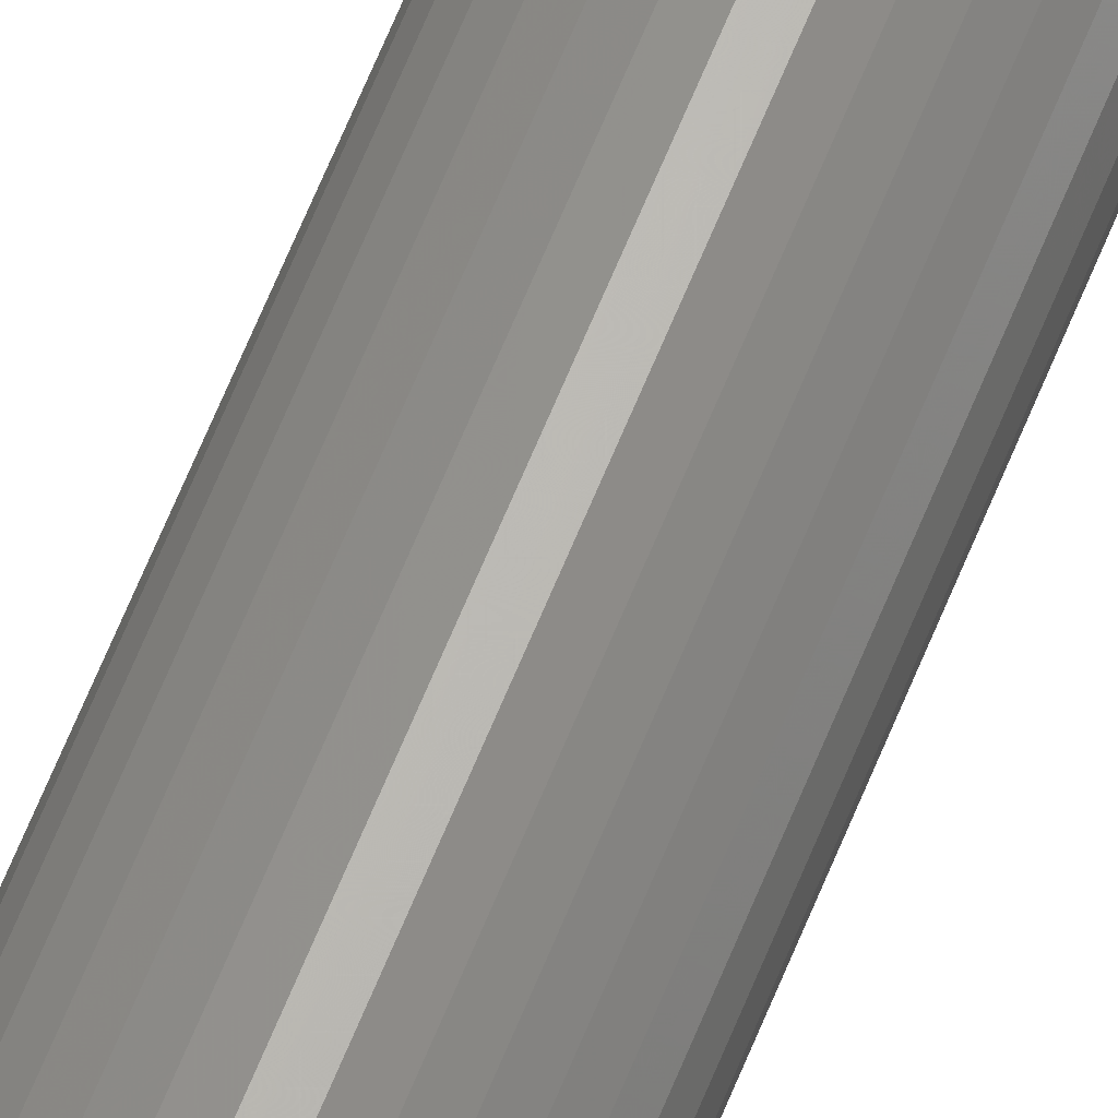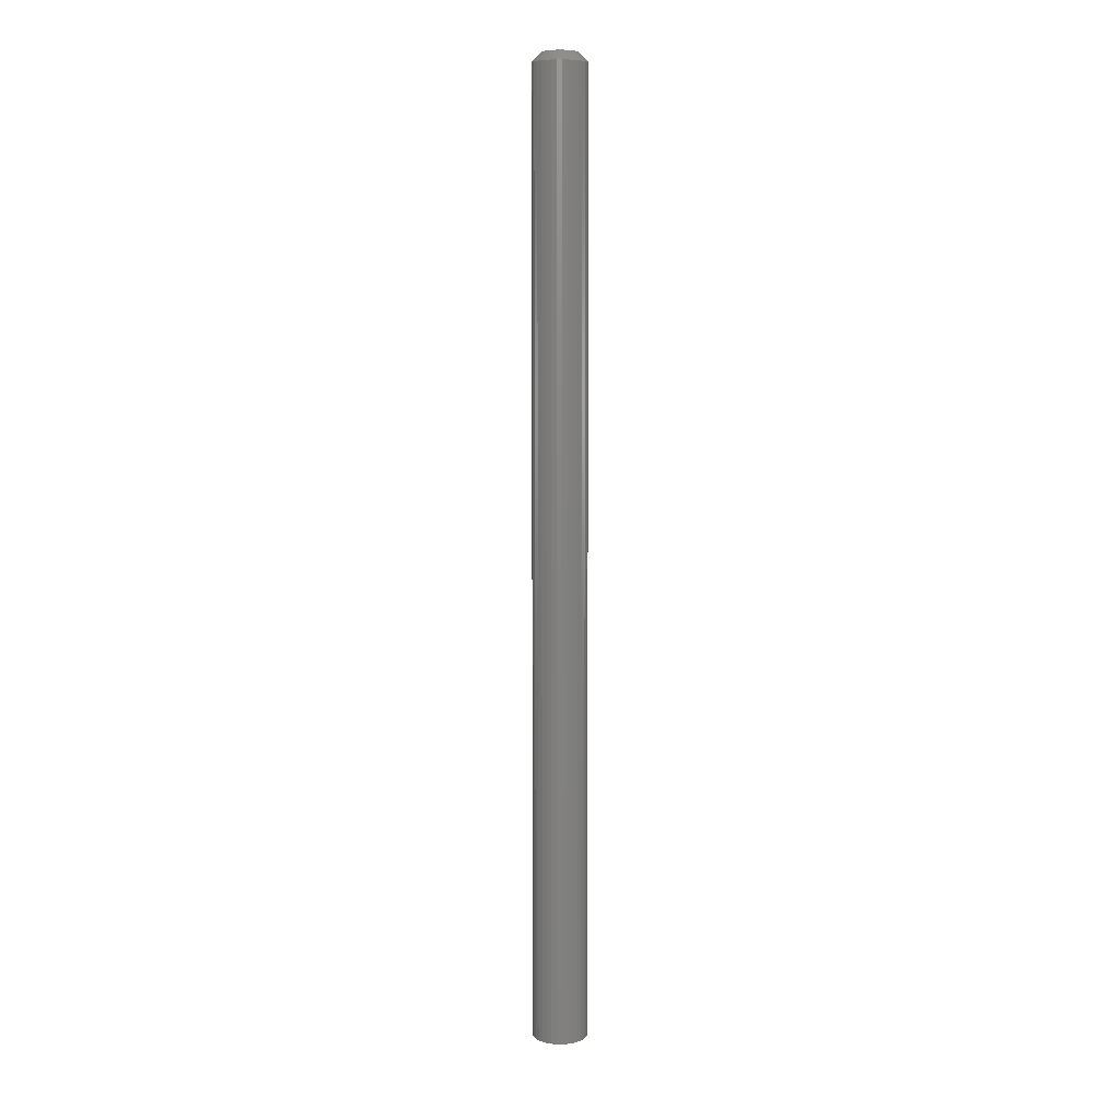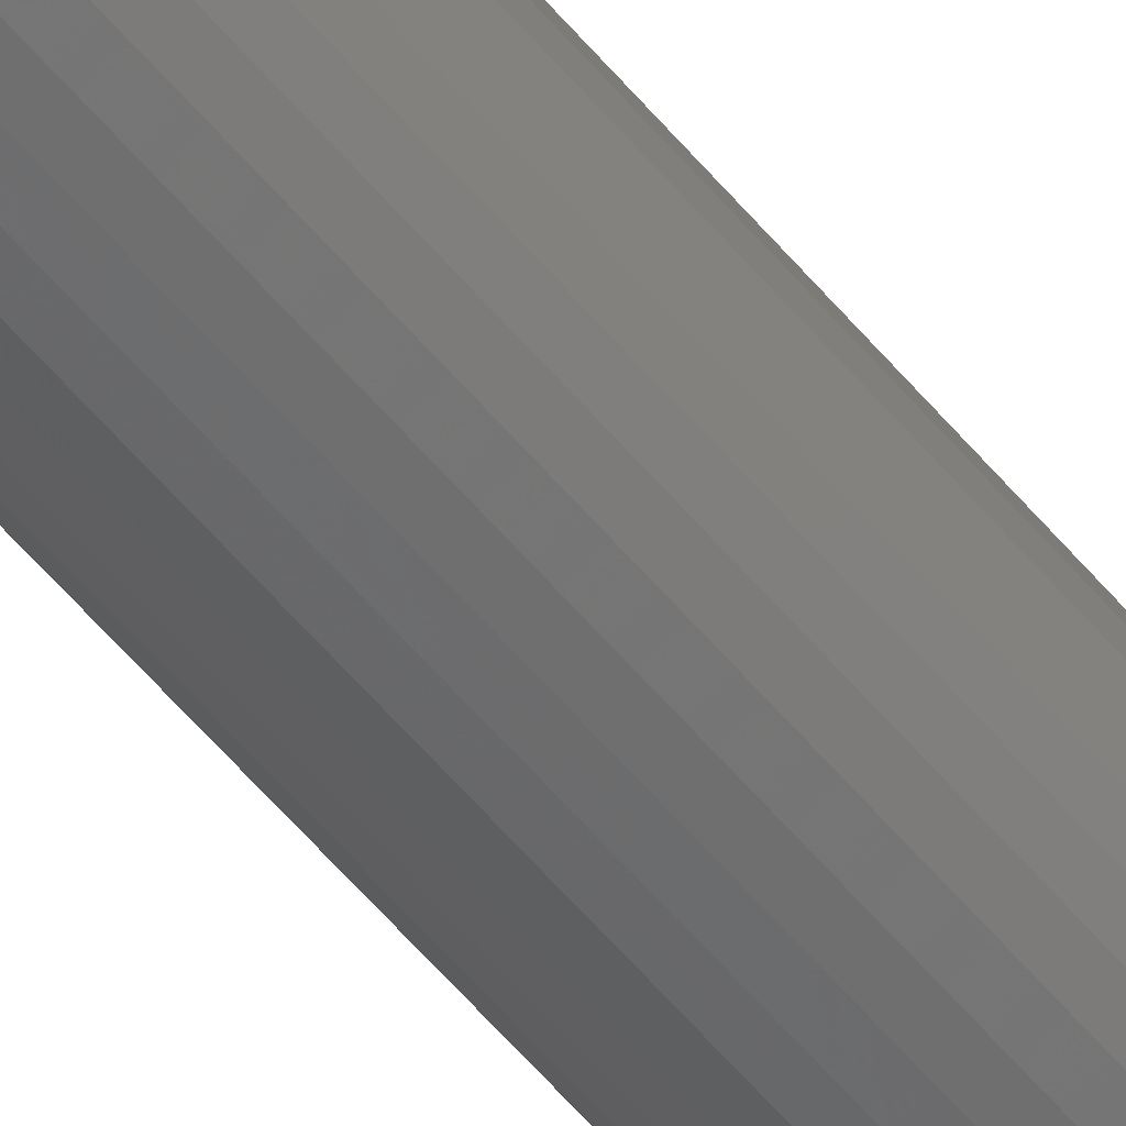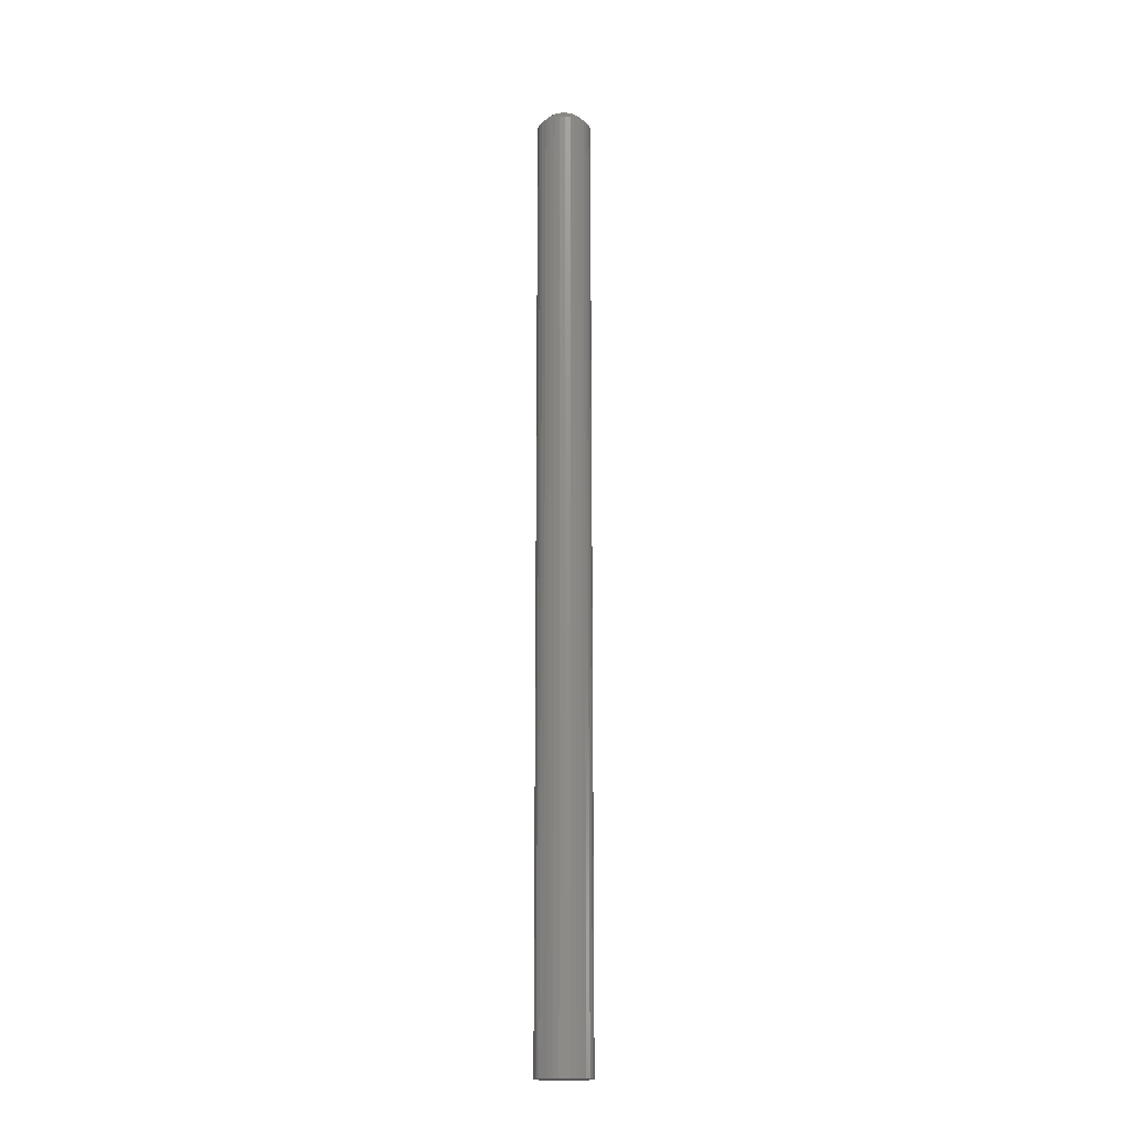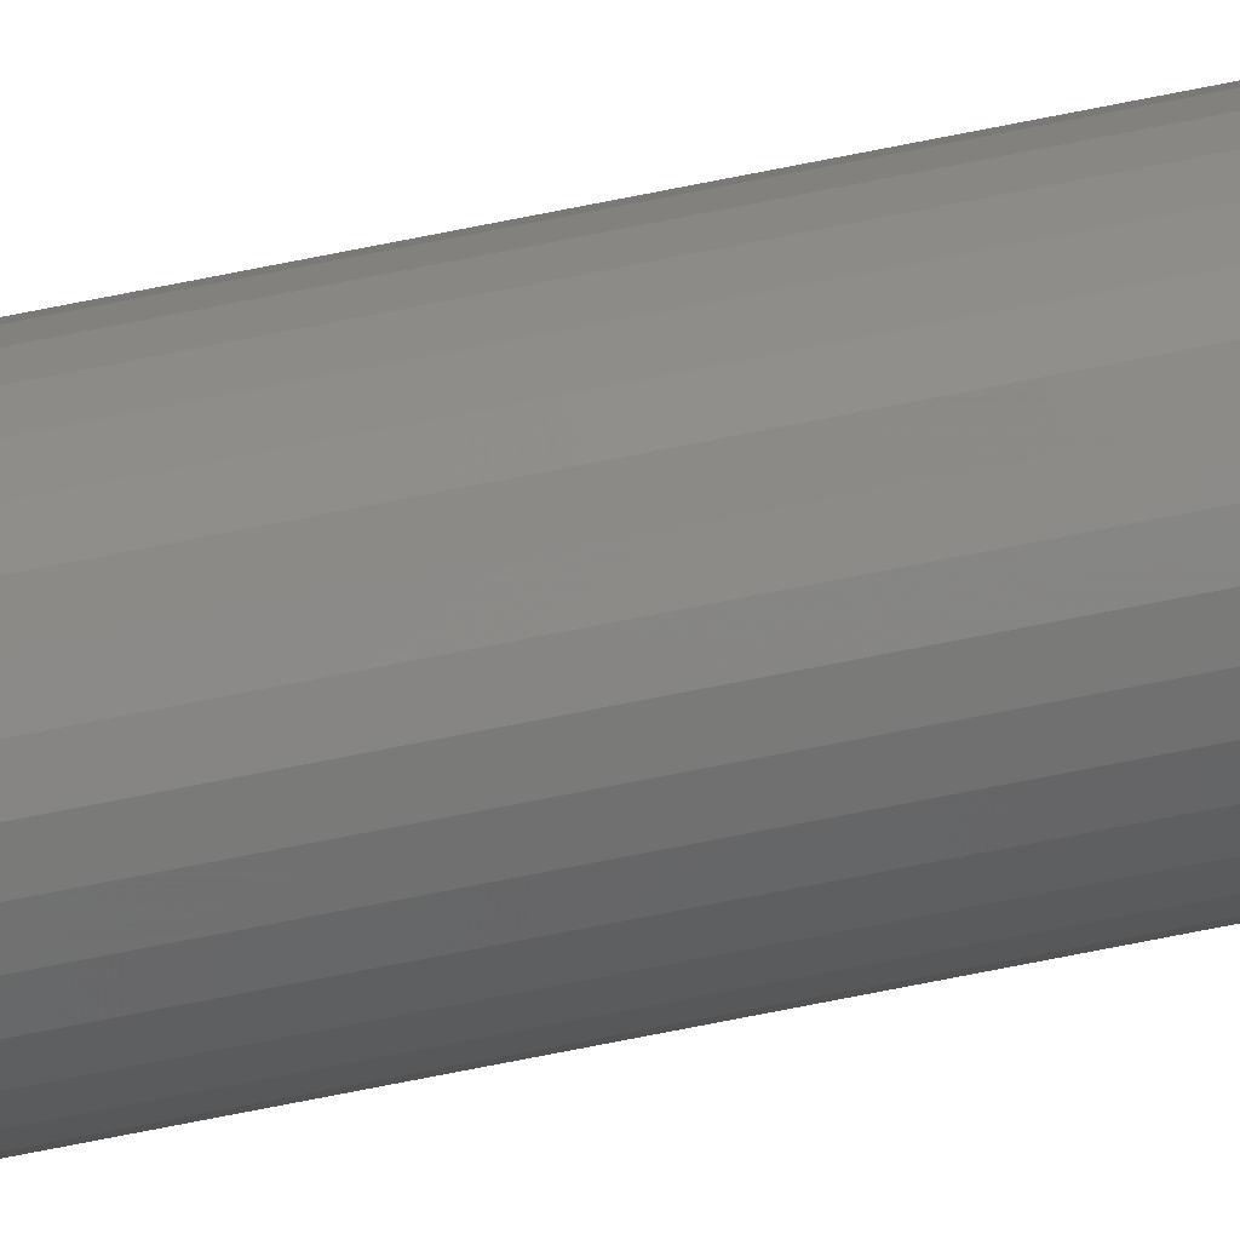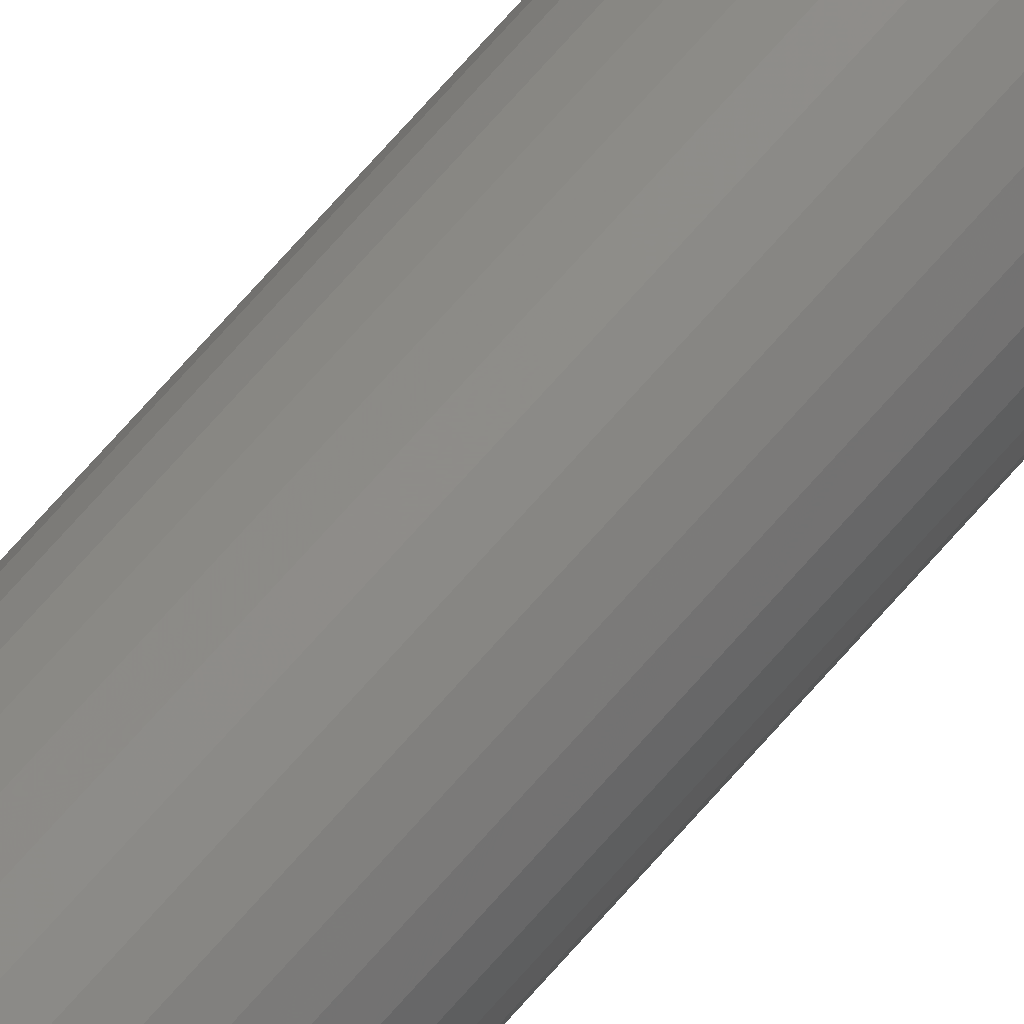
<metadata>
{"format":"stl","ext":"stl","renderer":"f3d","projection":"perspective","resolution":1024,"background":"white","views":[{"elev":64.1,"azim":21.9,"up":"+Z"},{"elev":7.7,"azim":141.3,"up":"+Y"},{"elev":-51.0,"azim":37.0,"up":"+Z"},{"elev":-17.1,"azim":31.8,"up":"+Y"},{"elev":-78.4,"azim":-79.0,"up":"+Z"},{"elev":75.7,"azim":-138.1,"up":"+Z"}]}
</metadata>
<code>
# stl→obj: 96 verts, 188 faces
v -0.3312 7.2e-18 0.03777
v -0.3519 6.055e-18 0.03574
v -0.3502 6.148e-18 0.03777
v -0.3296 7.293e-18 0.03574
v -0.3531 5.987e-18 0.03342
v -0.3283 7.362e-18 0.03342
v -0.3296 7.293e-18 0.02084
v -0.3519 6.055e-18 0.02084
v -0.3283 7.362e-18 0.02316
v -0.3502 6.148e-18 0.01881
v -0.3312 7.2e-18 0.01881
v -0.3482 6.261e-18 0.01714
v -0.3333 7.088e-18 0.01714
v -0.3458 6.389e-18 0.01591
v -0.3433 6.529e-18 0.01514
v -0.3356 6.959e-18 0.01591
v -0.3407 6.674e-18 0.01488
v -0.3381 6.819e-18 0.01514
v -0.3333 7.088e-18 0.03943
v -0.3482 6.261e-18 0.03943
v -0.3458 6.389e-18 0.04067
v -0.3433 6.529e-18 0.04144
v -0.3407 6.674e-18 0.04169
v -0.3381 6.819e-18 0.04144
v -0.3356 6.959e-18 0.04067
v -0.3531 5.987e-18 0.02316
v -0.3539 5.944e-18 0.02567
v -0.3276 7.404e-18 0.02567
v -0.3541 5.93e-18 0.02829
v -0.3273 7.418e-18 0.02829
v -0.3539 5.944e-18 0.0309
v -0.3276 7.404e-18 0.0309
v -0.3195 -0.007812 0.02829
v -0.3195 -0.75 0.02829
v -0.3199 -0.007812 0.02415
v -0.3199 -0.75 0.02415
v -0.3211 -0.007812 0.02017
v -0.3211 -0.75 0.02017
v -0.3231 -0.007812 0.0165
v -0.3231 -0.75 0.0165
v -0.3257 -0.007812 0.01329
v -0.3257 -0.75 0.01329
v -0.3289 -0.007812 0.01065
v -0.3289 -0.75 0.01065
v -0.3326 -0.007812 0.008687
v -0.3326 -0.75 0.008687
v -0.3366 -0.007812 0.00748
v -0.3366 -0.75 0.00748
v -0.3407 -0.007812 0.007072
v -0.3407 -0.75 0.007072
v -0.3448 -0.007812 0.00748
v -0.3448 -0.75 0.00748
v -0.3488 -0.007812 0.008687
v -0.3488 -0.75 0.008687
v -0.3525 -0.007812 0.01065
v -0.3525 -0.75 0.01065
v -0.3557 -0.007812 0.01329
v -0.3557 -0.75 0.01329
v -0.3583 -0.007812 0.0165
v -0.3583 -0.75 0.0165
v -0.3603 -0.007812 0.02017
v -0.3603 -0.75 0.02017
v -0.3615 -0.007812 0.02415
v -0.3615 -0.75 0.02415
v -0.3619 -0.007812 0.02829
v -0.3619 -0.75 0.02829
v -0.3615 -0.007812 0.03243
v -0.3615 -0.75 0.03243
v -0.3603 -0.007812 0.03641
v -0.3603 -0.75 0.03641
v -0.3583 -0.007812 0.04008
v -0.3583 -0.75 0.04008
v -0.3557 -0.007812 0.04329
v -0.3557 -0.75 0.04329
v -0.3525 -0.007812 0.04593
v -0.3525 -0.75 0.04593
v -0.3488 -0.007812 0.04789
v -0.3488 -0.75 0.04789
v -0.3448 -0.007812 0.0491
v -0.3448 -0.75 0.0491
v -0.3407 -0.007812 0.04951
v -0.3407 -0.75 0.04951
v -0.3366 -0.007812 0.0491
v -0.3366 -0.75 0.0491
v -0.3326 -0.007812 0.04789
v -0.3326 -0.75 0.04789
v -0.3289 -0.007812 0.04593
v -0.3289 -0.75 0.04593
v -0.3257 -0.007812 0.04329
v -0.3257 -0.75 0.04329
v -0.3231 -0.007812 0.04008
v -0.3231 -0.75 0.04008
v -0.3211 -0.007812 0.03641
v -0.3211 -0.75 0.03641
v -0.3199 -0.007812 0.03243
v -0.3199 -0.75 0.03243
f 1 2 3
f 4 2 1
f 5 2 4
f 6 5 4
f 7 8 9
f 10 8 7
f 11 10 7
f 11 12 10
f 13 12 11
f 13 14 12
f 15 14 13
f 16 15 13
f 16 17 15
f 18 17 16
f 19 1 3
f 19 3 20
f 19 20 21
f 19 21 22
f 19 22 23
f 19 23 24
f 19 24 25
f 8 26 9
f 9 26 27
f 9 27 28
f 28 27 29
f 28 29 30
f 30 29 31
f 30 31 32
f 32 31 5
f 32 5 6
f 33 34 35
f 35 34 36
f 35 36 37
f 37 36 38
f 37 38 39
f 39 38 40
f 39 40 41
f 41 40 42
f 41 42 43
f 43 42 44
f 43 44 45
f 45 44 46
f 45 46 47
f 47 46 48
f 47 48 49
f 49 48 50
f 49 50 51
f 51 50 52
f 51 52 53
f 53 52 54
f 53 54 55
f 55 54 56
f 55 56 57
f 57 56 58
f 57 58 59
f 59 58 60
f 59 60 61
f 61 60 62
f 61 62 63
f 63 62 64
f 63 64 65
f 65 64 66
f 65 66 67
f 67 66 68
f 67 68 69
f 69 68 70
f 69 70 71
f 71 70 72
f 71 72 73
f 73 72 74
f 73 74 75
f 75 74 76
f 75 76 77
f 77 76 78
f 77 78 79
f 79 78 80
f 79 80 81
f 81 80 82
f 81 82 83
f 83 82 84
f 83 84 85
f 85 84 86
f 85 86 87
f 87 86 88
f 87 88 89
f 89 88 90
f 89 90 91
f 91 90 92
f 91 92 93
f 93 92 94
f 93 94 95
f 95 94 96
f 95 96 33
f 33 96 34
f 29 63 65
f 29 27 63
f 33 28 30
f 33 35 28
f 26 61 63
f 26 63 27
f 8 57 59
f 59 61 8
f 8 61 26
f 14 53 55
f 14 55 12
f 55 10 12
f 15 49 51
f 51 53 15
f 15 53 14
f 16 45 47
f 16 47 18
f 47 17 18
f 13 41 43
f 43 45 13
f 13 45 16
f 9 37 39
f 9 39 7
f 39 11 7
f 35 37 28
f 28 37 9
f 57 8 10
f 10 55 57
f 49 15 17
f 17 47 49
f 41 13 11
f 11 39 41
f 30 95 33
f 30 32 95
f 65 31 29
f 65 67 31
f 6 93 95
f 6 95 32
f 4 89 91
f 91 93 4
f 4 93 6
f 25 85 87
f 25 87 19
f 87 1 19
f 24 81 83
f 83 85 24
f 24 85 25
f 21 77 79
f 21 79 22
f 79 23 22
f 20 73 75
f 75 77 20
f 20 77 21
f 5 69 71
f 5 71 2
f 71 3 2
f 67 69 31
f 31 69 5
f 89 4 1
f 1 87 89
f 81 24 23
f 23 79 81
f 73 20 3
f 3 71 73
f 82 80 78
f 84 82 78
f 84 78 86
f 86 78 76
f 86 76 88
f 88 76 74
f 88 74 90
f 90 74 72
f 90 72 92
f 92 72 70
f 92 70 94
f 94 70 68
f 94 68 96
f 36 62 38
f 38 62 60
f 38 60 40
f 40 60 58
f 40 58 42
f 42 58 56
f 42 56 44
f 44 56 54
f 44 54 46
f 46 54 52
f 46 52 50
f 46 50 48
f 96 68 34
f 34 68 66
f 34 66 36
f 36 66 64
f 36 64 62

</code>
